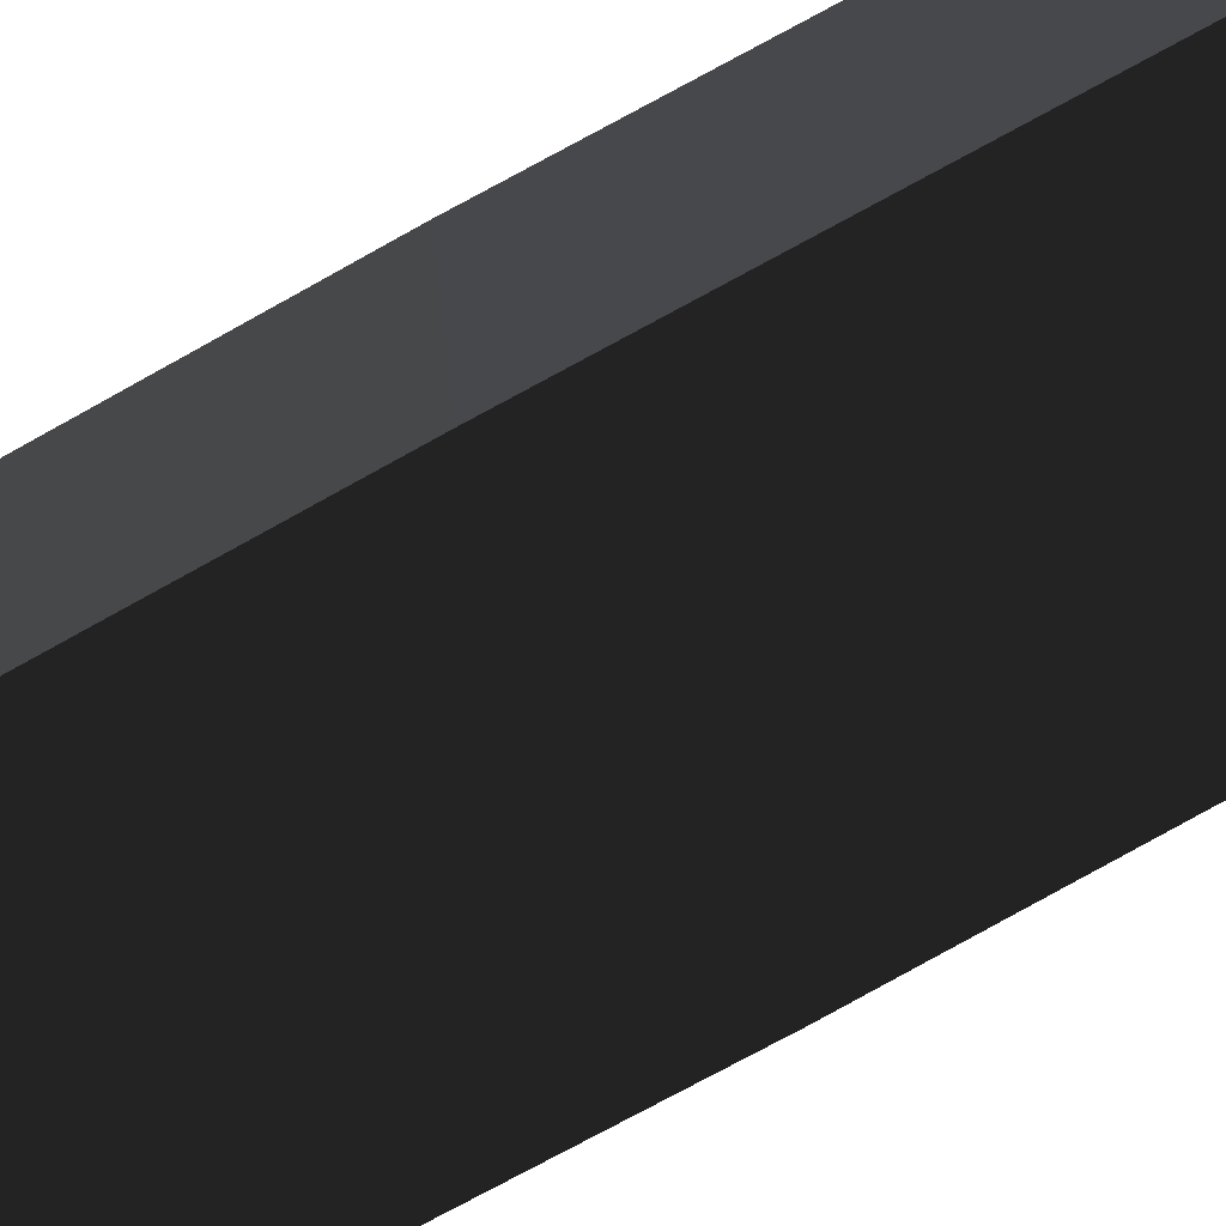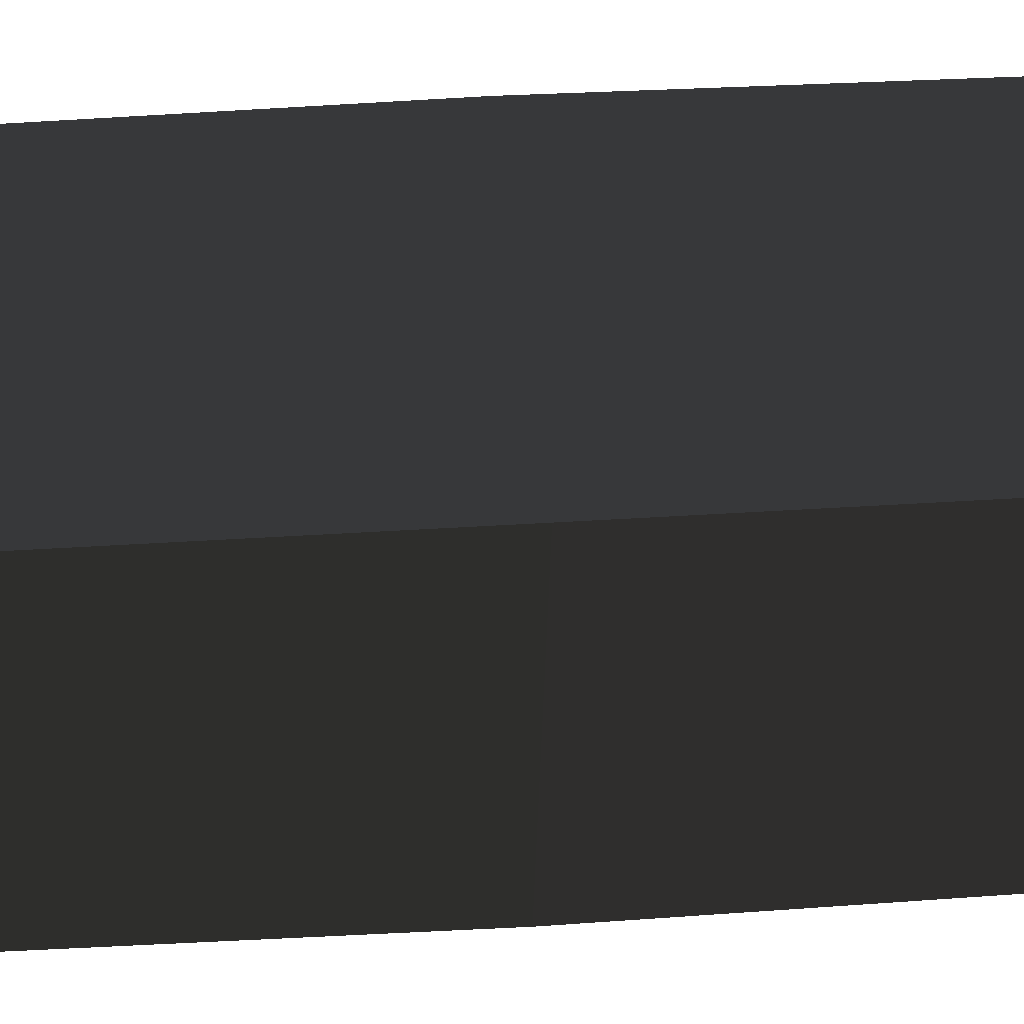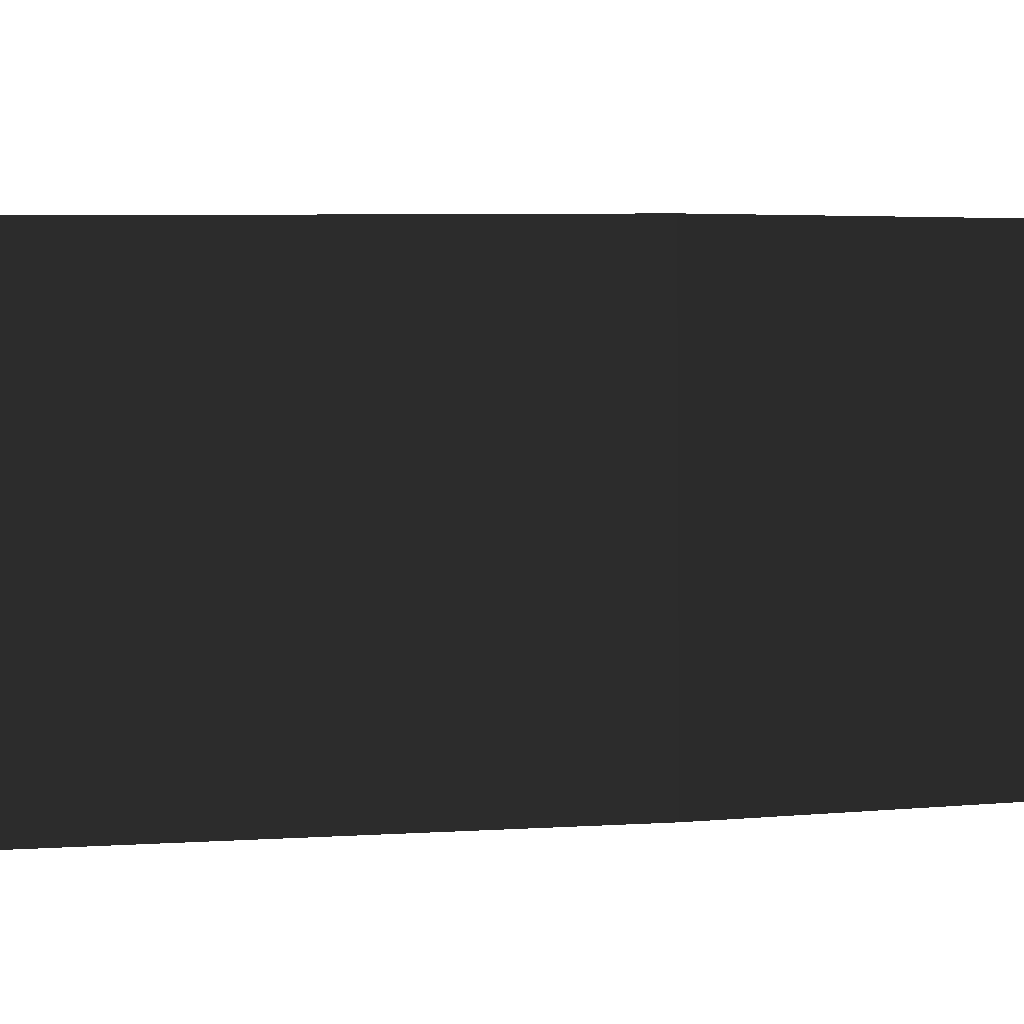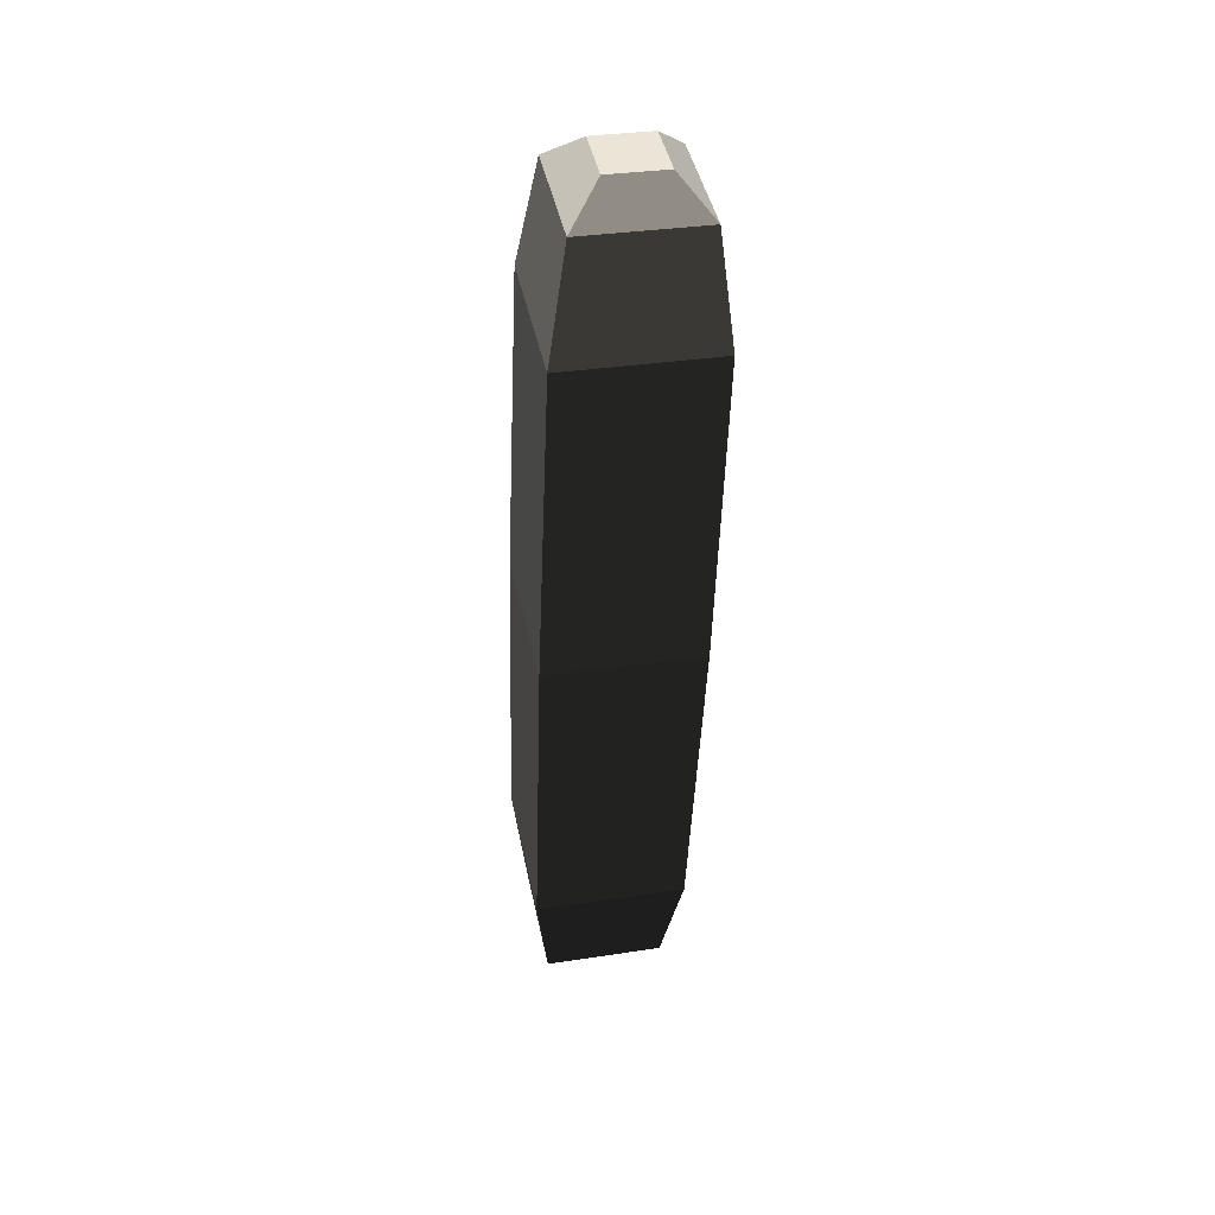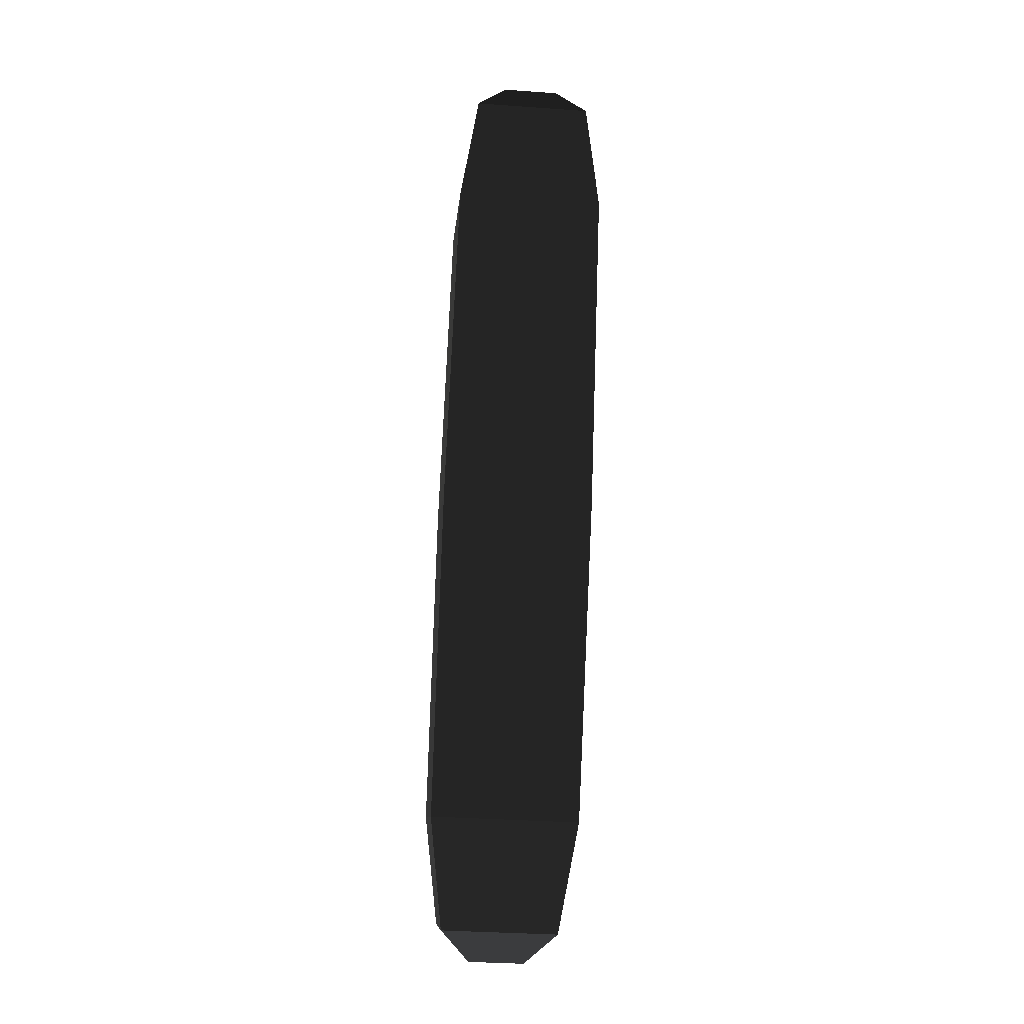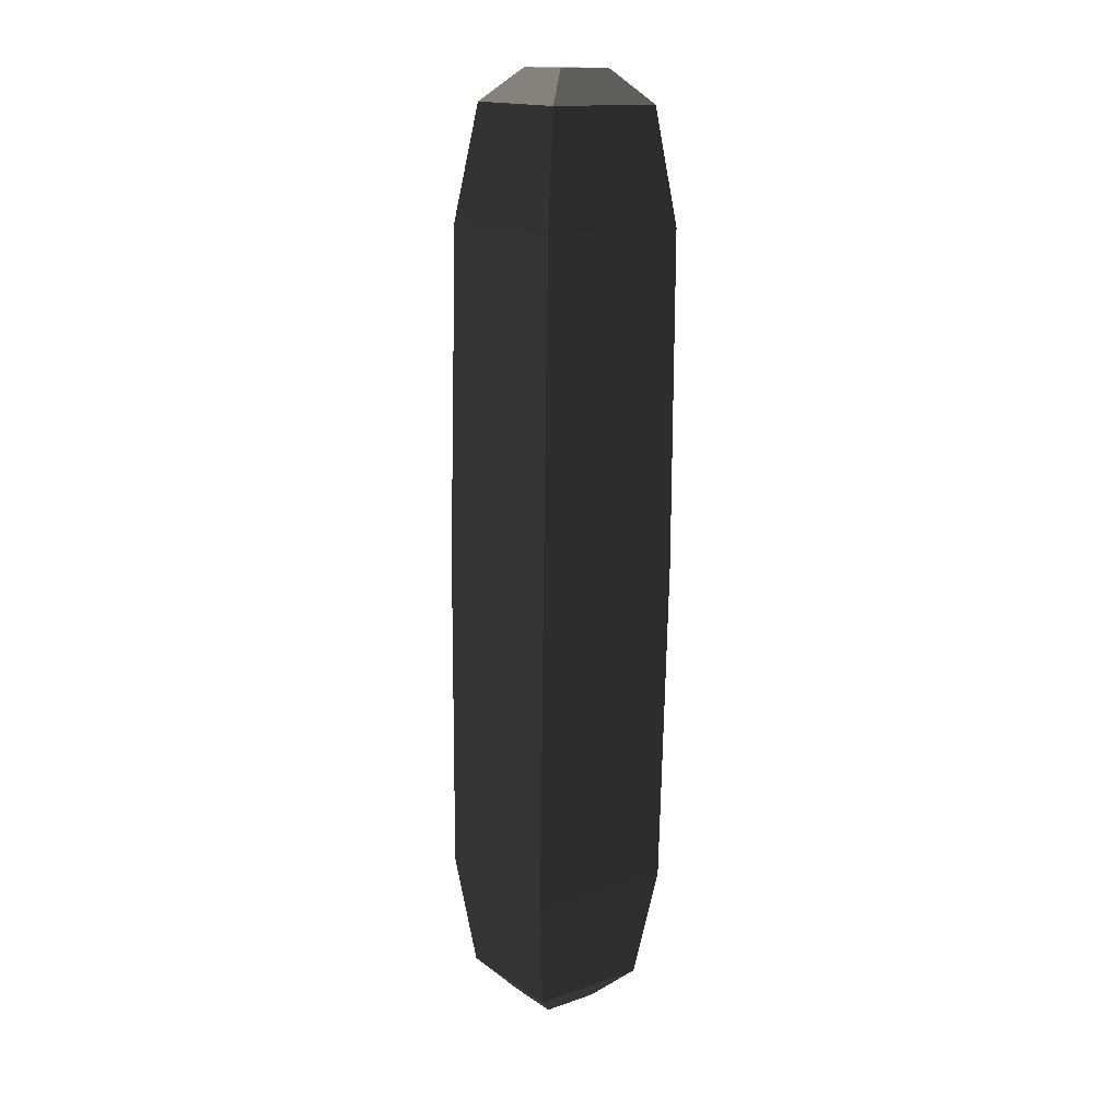
<metadata>
{"format":"obj","ext":"obj","renderer":"f3d","projection":"perspective","resolution":1024,"background":"white","views":[{"elev":-72.4,"azim":116.2,"up":"+Y"},{"elev":49.2,"azim":-98.2,"up":"+Y"},{"elev":-1.7,"azim":54.4,"up":"+Y"},{"elev":45.6,"azim":165.9,"up":"+Z"},{"elev":-12.7,"azim":-97.3,"up":"+Z"},{"elev":18.5,"azim":140.6,"up":"+Z"}]}
</metadata>
<code>
o ../rami/model/left_hand_endeffector
v -1.036e-05 -1.305e-05 -0.000493
v -2.181e-05 -2.31e-05 -0.0004345
v 5.74e-05 -2.669e-05 -0.000431
v 5.204e-05 -1.587e-05 -0.0004902
v -2.872e-05 3.346e-05 -2.478e-05
v -3.409e-05 4.427e-05 -8.398e-05
v 4.513e-05 4.068e-05 -8.052e-05
v 3.367e-05 3.063e-05 -2.205e-05
v -1.391e-05 1.585e-05 -7.795e-06
v 1.591e-05 1.45e-05 -6.491e-06
v 1.461e-05 -1.533e-05 -7.569e-06
v -1.521e-05 -1.398e-05 -8.872e-06
v -7.629e-06 4.937e-05 -0.0004907
v -1.835e-05 5.614e-05 -0.0004316
v 3.853e-05 3.156e-05 -0.0005062
v 8.709e-06 3.291e-05 -0.0005075
v 7.405e-06 3.083e-06 -0.0005085
v 3.722e-05 1.733e-06 -0.0005072
v 4.166e-05 -3.856e-05 -8.338e-05
v 3.094e-05 -3.178e-05 -2.431e-05
v -3.755e-05 -3.497e-05 -8.684e-05
v -3.145e-05 -2.896e-05 -2.704e-05
v 5.476e-05 4.654e-05 -0.000488
v 6.086e-05 5.256e-05 -0.0004282
v 5.071e-05 -3.391e-05 -0.0002572
v -3.097e-05 -3.021e-05 -0.0002608
v 5.428e-05 4.78e-05 -0.0002543
v -2.74e-05 5.15e-05 -0.0002578
f 1 2 3
f 4 1 3
f 5 6 7
f 7 8 5
f 9 10 11
f 11 12 9
f 13 14 2
f 2 1 13
f 15 16 17
f 17 18 15
f 8 7 19
f 19 20 8
f 21 22 20
f 20 19 21
f 14 13 23
f 23 24 14
f 6 5 22
f 22 21 6
f 24 23 4
f 4 3 24
f 21 19 25
f 25 26 21
f 14 24 27
f 27 28 14
f 6 21 26
f 26 28 6
f 24 3 25
f 25 27 24
f 25 3 2
f 2 26 25
f 27 7 6
f 6 28 27
f 26 2 14
f 14 28 26
f 25 19 7
f 7 27 25
f 5 8 10
f 10 9 5
f 8 20 11
f 11 10 8
f 20 22 12
f 12 11 20
f 22 5 9
f 9 12 22
f 23 13 16
f 16 15 23
f 13 1 17
f 17 16 13
f 1 4 18
f 17 1 18
f 4 23 15
f 15 18 4

</code>
